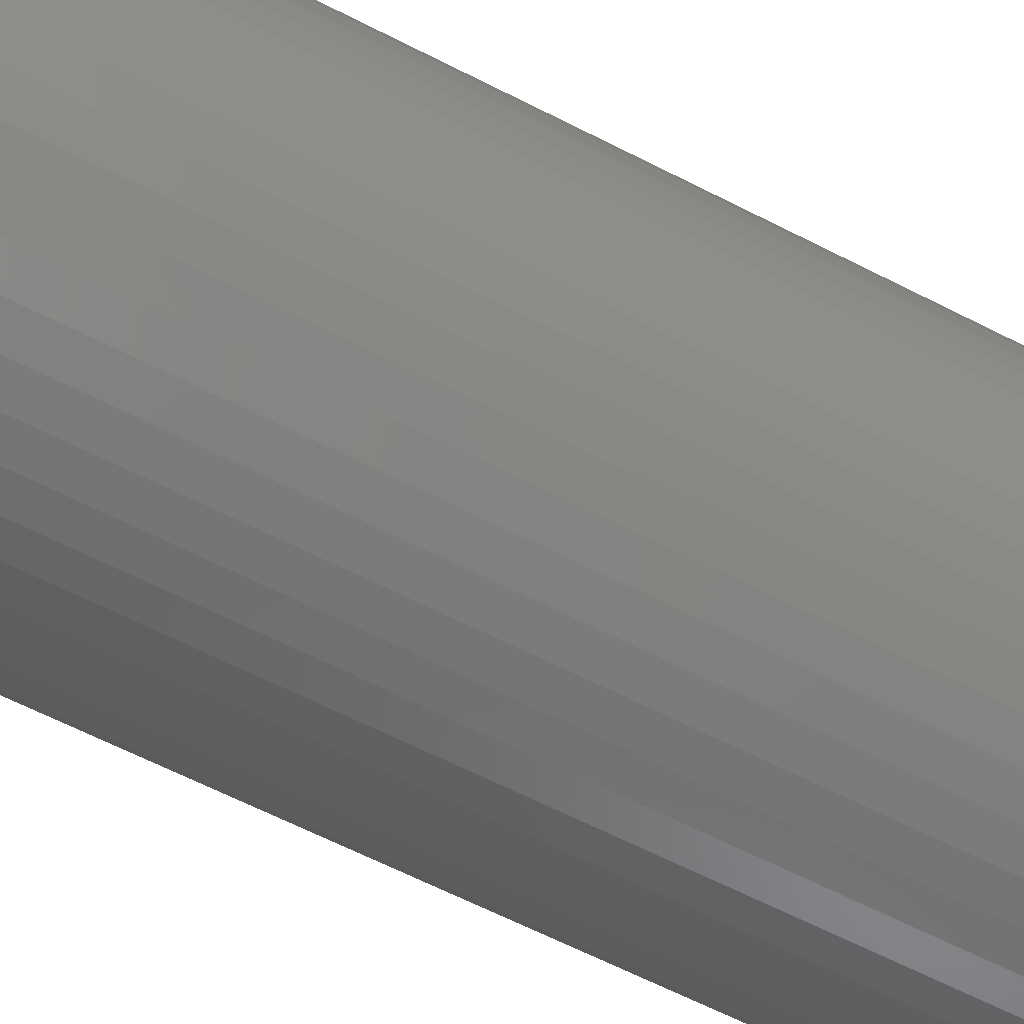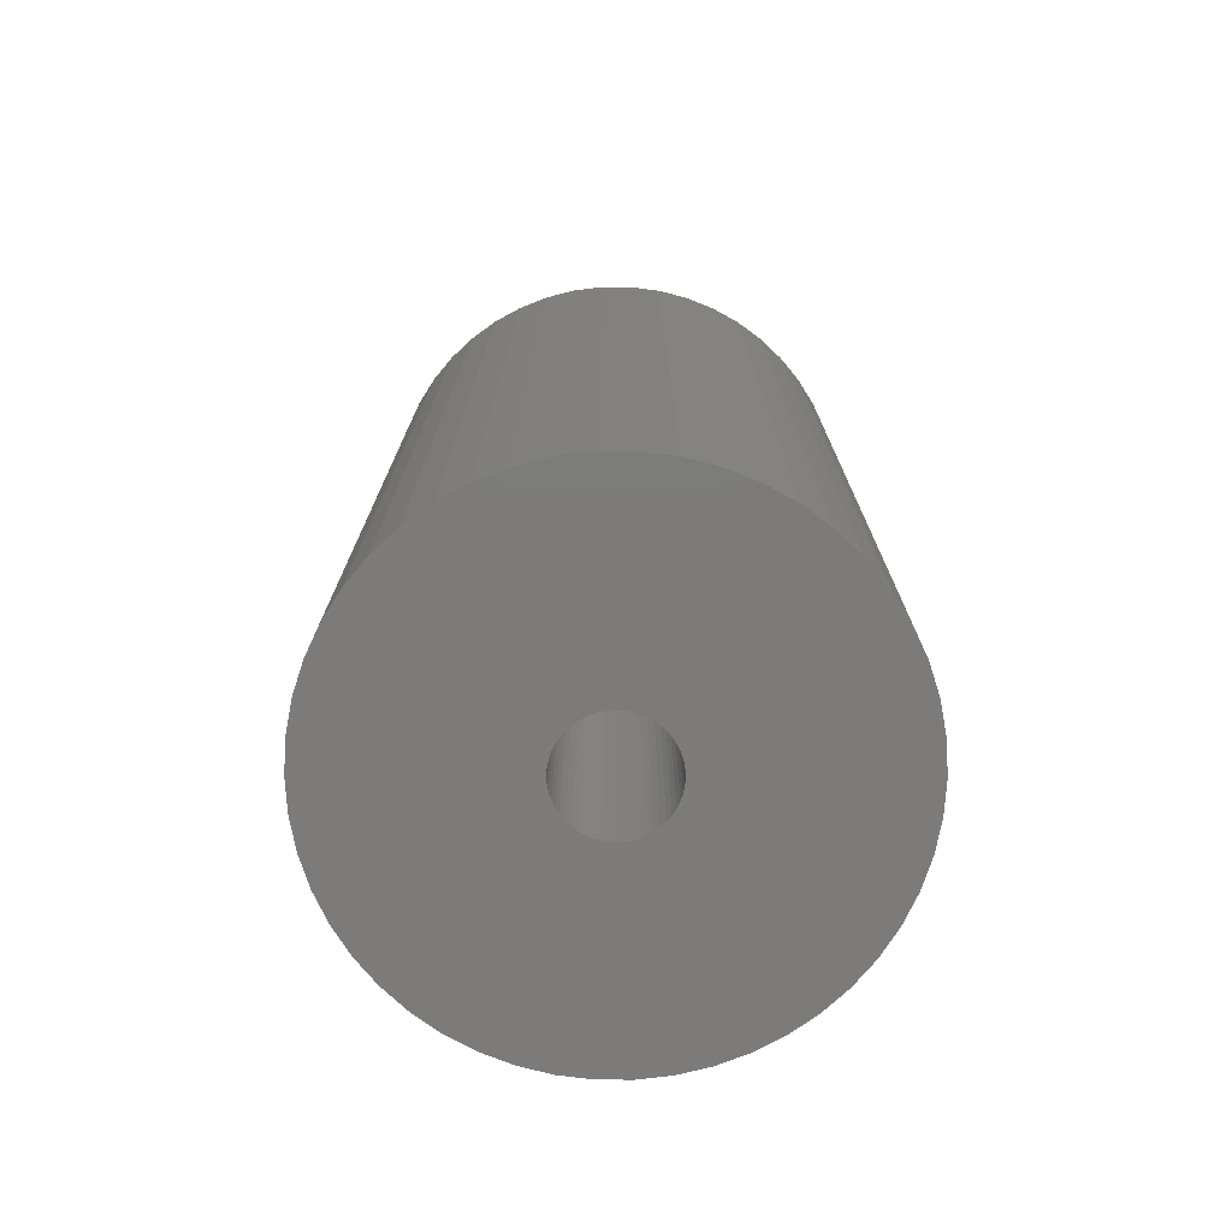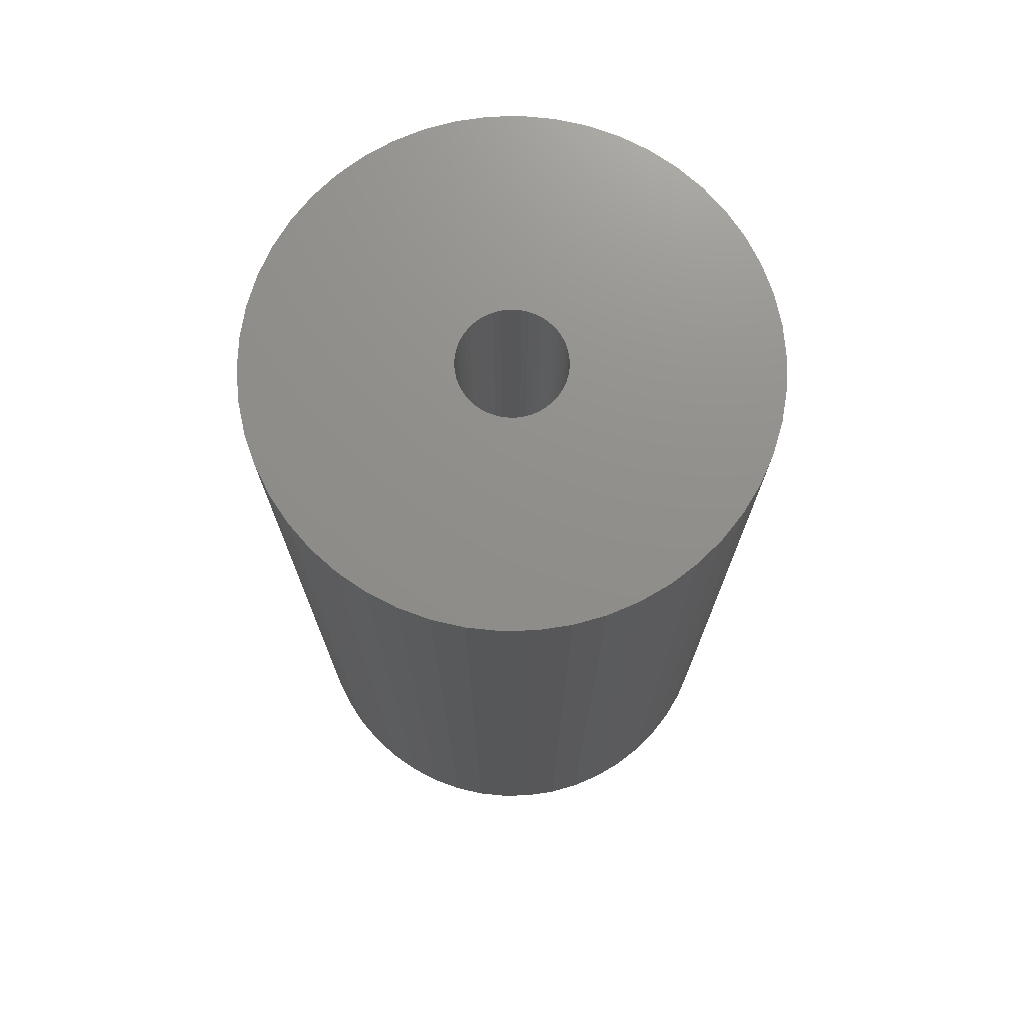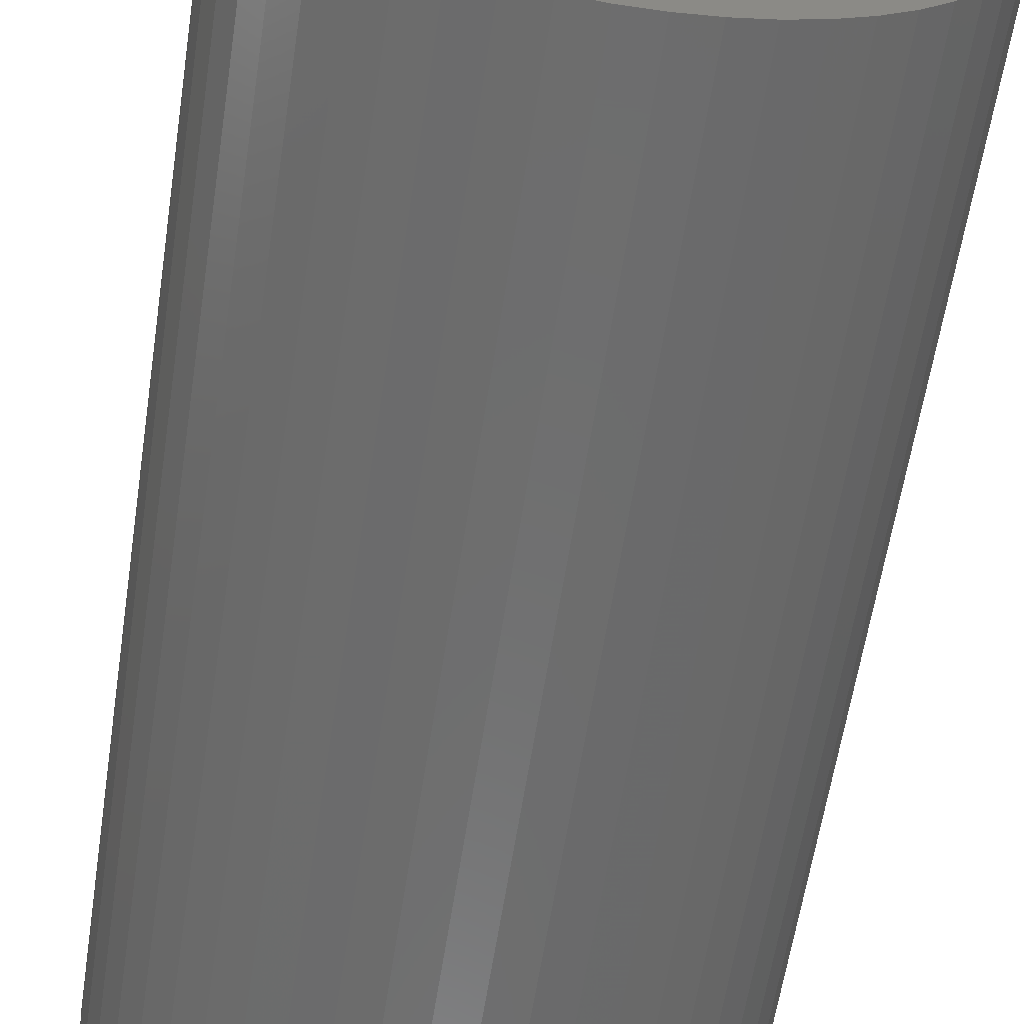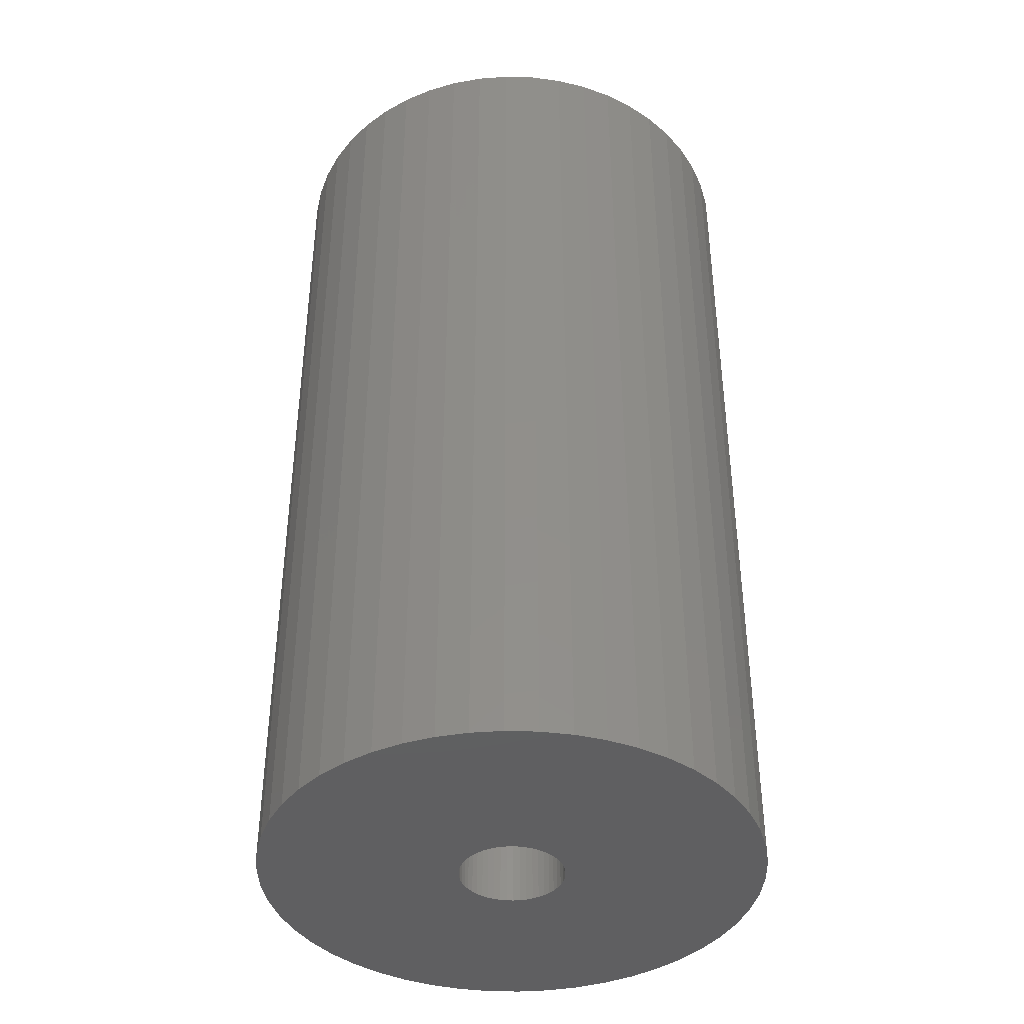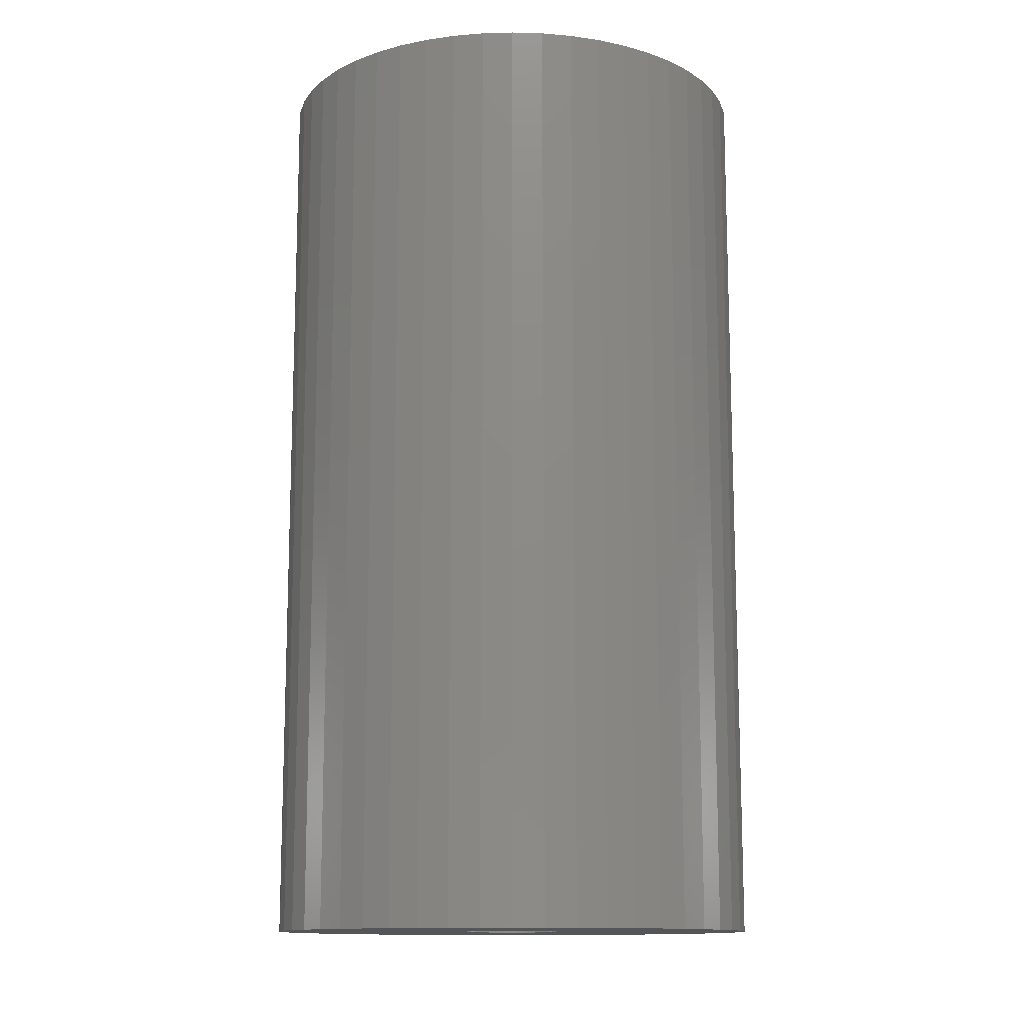
<metadata>
{"format":"stl","ext":"stl","renderer":"f3d","projection":"perspective","resolution":1024,"background":"white","views":[{"elev":-67.3,"azim":63.3,"up":"+Y"},{"elev":-74.9,"azim":-93.8,"up":"+Z"},{"elev":73.1,"azim":-95.0,"up":"+Z"},{"elev":-59.8,"azim":171.4,"up":"+Y"},{"elev":-40.2,"azim":48.4,"up":"+Z"},{"elev":-12.8,"azim":-3.7,"up":"+Z"}]}
</metadata>
<code>
# stl→obj: 200 verts, 400 faces
v 25 0 46.5
v 24.8 3.133 -46.5
v 24.8 3.133 46.5
v 25 0 -46.5
v -25 0 -46.5
v -24.8 3.133 46.5
v -24.8 3.133 -46.5
v -25 0 46.5
v 1.57 24.95 -46.5
v -1.57 24.95 46.5
v 1.57 24.95 46.5
v -1.57 24.95 -46.5
v -1.57 -24.95 -46.5
v 1.57 -24.95 46.5
v -1.57 -24.95 46.5
v 1.57 -24.95 -46.5
v 18.22 17.11 -46.5
v 15.94 19.26 46.5
v 18.22 17.11 46.5
v 15.94 19.26 -46.5
v -15.94 19.26 -46.5
v -18.22 17.11 46.5
v -15.94 19.26 46.5
v -18.22 17.11 -46.5
v -7.725 23.78 -46.5
v -10.64 22.62 46.5
v -7.725 23.78 46.5
v -10.64 22.62 -46.5
v 23.24 9.203 46.5
v 21.91 12.04 -46.5
v 21.91 12.04 46.5
v 23.24 9.203 -46.5
v 24.21 6.217 -46.5
v 24.21 6.217 46.5
v 20.23 14.69 -46.5
v 20.23 14.69 46.5
v 10.64 22.62 -46.5
v 7.725 23.78 46.5
v 10.64 22.62 46.5
v 7.725 23.78 -46.5
v 4.685 24.56 46.5
v 4.685 24.56 -46.5
v 13.4 21.11 -46.5
v 13.4 21.11 46.5
v -23.24 9.203 -46.5
v -21.91 12.04 46.5
v -21.91 12.04 -46.5
v -23.24 9.203 46.5
v -20.23 14.69 -46.5
v -20.23 14.69 46.5
v -24.21 6.217 -46.5
v -24.21 6.217 46.5
v -4.685 24.56 46.5
v -4.685 24.56 -46.5
v 4.685 -24.56 46.5
v 4.685 -24.56 -46.5
v 5.25 0 46.5
v 5.209 0.658 46.5
v 24.8 -3.133 46.5
v 5.085 1.306 46.5
v 5.209 -0.658 46.5
v 4.881 1.933 46.5
v 24.21 -6.217 46.5
v 4.601 2.529 46.5
v 5.085 -1.306 46.5
v 4.247 3.086 46.5
v 23.24 -9.203 46.5
v 3.827 3.594 46.5
v 4.881 -1.933 46.5
v 3.346 4.045 46.5
v 21.91 -12.04 46.5
v 2.813 4.433 46.5
v 4.601 -2.529 46.5
v 2.235 4.75 46.5
v 20.23 -14.69 46.5
v 4.247 -3.086 46.5
v 1.622 4.993 46.5
v 0.9838 5.157 46.5
v 0.3296 5.24 46.5
v -0.3296 5.24 46.5
v -0.9838 5.157 46.5
v -1.622 4.993 46.5
v -2.235 4.75 46.5
v -2.813 4.433 46.5
v -13.4 21.11 46.5
v -3.346 4.045 46.5
v -3.827 3.594 46.5
v -4.247 3.086 46.5
v 18.22 -17.11 46.5
v 3.827 -3.594 46.5
v 15.94 -19.26 46.5
v 3.346 -4.045 46.5
v 13.4 -21.11 46.5
v 2.813 -4.433 46.5
v 10.64 -22.62 46.5
v 2.235 -4.75 46.5
v 7.725 -23.78 46.5
v 1.622 -4.993 46.5
v 0.9838 -5.157 46.5
v 0.3296 -5.24 46.5
v -0.3296 -5.24 46.5
v -0.9838 -5.157 46.5
v -4.685 -24.56 46.5
v -1.622 -4.993 46.5
v -7.725 -23.78 46.5
v -2.235 -4.75 46.5
v -10.64 -22.62 46.5
v -2.813 -4.433 46.5
v -13.4 -21.11 46.5
v -3.346 -4.045 46.5
v -15.94 -19.26 46.5
v -3.827 -3.594 46.5
v -18.22 -17.11 46.5
v -4.247 -3.086 46.5
v -20.23 -14.69 46.5
v -4.601 -2.529 46.5
v -21.91 -12.04 46.5
v -4.881 -1.933 46.5
v -23.24 -9.203 46.5
v -5.085 -1.306 46.5
v -24.21 -6.217 46.5
v -5.209 -0.658 46.5
v -24.8 -3.133 46.5
v -5.25 0 46.5
v -4.601 2.529 46.5
v -4.881 1.933 46.5
v -5.085 1.306 46.5
v -5.209 0.658 46.5
v -13.4 21.11 -46.5
v 24.8 -3.133 -46.5
v 24.21 -6.217 -46.5
v -21.91 -12.04 -46.5
v -23.24 -9.203 -46.5
v 5.25 0 -46.5
v 5.209 -0.658 -46.5
v 5.085 -1.306 -46.5
v 23.24 -9.203 -46.5
v 5.209 0.658 -46.5
v 4.881 -1.933 -46.5
v 21.91 -12.04 -46.5
v 4.601 -2.529 -46.5
v 20.23 -14.69 -46.5
v 5.085 1.306 -46.5
v 4.247 -3.086 -46.5
v 18.22 -17.11 -46.5
v 3.827 -3.594 -46.5
v 15.94 -19.26 -46.5
v 4.881 1.933 -46.5
v 3.346 -4.045 -46.5
v 13.4 -21.11 -46.5
v 2.813 -4.433 -46.5
v 10.64 -22.62 -46.5
v 4.601 2.529 -46.5
v 2.235 -4.75 -46.5
v 7.725 -23.78 -46.5
v 4.247 3.086 -46.5
v 1.622 -4.993 -46.5
v 0.9838 -5.157 -46.5
v 0.3296 -5.24 -46.5
v -0.3296 -5.24 -46.5
v -0.9838 -5.157 -46.5
v -4.685 -24.56 -46.5
v -1.622 -4.993 -46.5
v -7.725 -23.78 -46.5
v -2.235 -4.75 -46.5
v -10.64 -22.62 -46.5
v -2.813 -4.433 -46.5
v -13.4 -21.11 -46.5
v -3.346 -4.045 -46.5
v -15.94 -19.26 -46.5
v -3.827 -3.594 -46.5
v -18.22 -17.11 -46.5
v -4.247 -3.086 -46.5
v -20.23 -14.69 -46.5
v 3.827 3.594 -46.5
v 3.346 4.045 -46.5
v 2.813 4.433 -46.5
v 2.235 4.75 -46.5
v 1.622 4.993 -46.5
v 0.9838 5.157 -46.5
v 0.3296 5.24 -46.5
v -0.3296 5.24 -46.5
v -0.9838 5.157 -46.5
v -1.622 4.993 -46.5
v -2.235 4.75 -46.5
v -2.813 4.433 -46.5
v -3.346 4.045 -46.5
v -3.827 3.594 -46.5
v -4.247 3.086 -46.5
v -4.601 2.529 -46.5
v -4.881 1.933 -46.5
v -5.085 1.306 -46.5
v -5.209 0.658 -46.5
v -5.25 0 -46.5
v -4.601 -2.529 -46.5
v -4.881 -1.933 -46.5
v -5.085 -1.306 -46.5
v -24.21 -6.217 -46.5
v -5.209 -0.658 -46.5
v -24.8 -3.133 -46.5
f 1 2 3
f 2 1 4
f 5 6 7
f 6 5 8
f 9 10 11
f 10 9 12
f 13 14 15
f 14 13 16
f 17 18 19
f 18 17 20
f 21 22 23
f 22 21 24
f 25 26 27
f 26 25 28
f 29 30 31
f 30 29 32
f 3 33 34
f 33 3 2
f 31 35 36
f 35 31 30
f 37 38 39
f 38 37 40
f 40 41 38
f 41 40 42
f 43 39 44
f 39 43 37
f 45 46 47
f 46 45 48
f 49 22 24
f 22 49 50
f 51 48 45
f 48 51 52
f 12 53 10
f 53 12 54
f 16 55 14
f 55 16 56
f 34 32 29
f 32 34 33
f 36 17 19
f 17 36 35
f 42 11 41
f 11 42 9
f 20 44 18
f 44 20 43
f 47 50 49
f 50 47 46
f 7 52 51
f 52 7 6
f 57 1 3
f 58 3 34
f 1 57 59
f 60 34 29
f 61 59 57
f 62 29 31
f 59 61 63
f 64 31 36
f 65 63 61
f 66 36 19
f 63 65 67
f 68 19 18
f 69 67 65
f 70 18 44
f 67 69 71
f 72 44 39
f 73 71 69
f 74 39 38
f 71 73 75
f 76 75 73
f 3 58 57
f 34 60 58
f 29 62 60
f 77 38 41
f 31 64 62
f 36 66 64
f 19 68 66
f 18 70 68
f 44 72 70
f 39 74 72
f 38 77 74
f 78 41 11
f 41 78 77
f 11 79 78
f 11 80 79
f 10 80 11
f 80 10 81
f 53 81 10
f 81 53 82
f 27 82 53
f 82 27 83
f 26 83 27
f 83 26 84
f 85 84 26
f 84 85 86
f 23 86 85
f 86 23 87
f 22 87 23
f 87 22 88
f 50 88 22
f 75 76 89
f 90 89 76
f 89 90 91
f 92 91 90
f 91 92 93
f 94 93 92
f 93 94 95
f 96 95 94
f 95 96 97
f 98 97 96
f 97 98 55
f 99 55 98
f 55 99 14
f 100 14 99
f 101 14 100
f 15 101 102
f 101 15 14
f 103 102 104
f 105 104 106
f 107 106 108
f 109 108 110
f 111 110 112
f 113 112 114
f 115 114 116
f 102 103 15
f 117 116 118
f 119 118 120
f 121 120 122
f 123 122 124
f 88 50 125
f 104 105 103
f 46 125 50
f 106 107 105
f 125 46 126
f 108 109 107
f 48 126 46
f 110 111 109
f 126 48 127
f 112 113 111
f 52 127 48
f 114 115 113
f 127 52 128
f 116 117 115
f 6 128 52
f 118 119 117
f 128 6 124
f 120 121 119
f 8 124 6
f 122 123 121
f 124 8 123
f 28 85 26
f 85 28 129
f 129 23 85
f 23 129 21
f 54 27 53
f 27 54 25
f 59 4 1
f 4 59 130
f 63 130 59
f 130 63 131
f 132 119 133
f 119 132 117
f 134 4 130
f 135 130 131
f 4 134 2
f 136 131 137
f 138 2 134
f 139 137 140
f 2 138 33
f 141 140 142
f 143 33 138
f 144 142 145
f 33 143 32
f 146 145 147
f 148 32 143
f 149 147 150
f 32 148 30
f 151 150 152
f 153 30 148
f 154 152 155
f 30 153 35
f 156 35 153
f 130 135 134
f 131 136 135
f 137 139 136
f 157 155 56
f 140 141 139
f 142 144 141
f 145 146 144
f 147 149 146
f 150 151 149
f 152 154 151
f 155 157 154
f 158 56 16
f 56 158 157
f 16 159 158
f 16 160 159
f 13 160 16
f 160 13 161
f 162 161 13
f 161 162 163
f 164 163 162
f 163 164 165
f 166 165 164
f 165 166 167
f 168 167 166
f 167 168 169
f 170 169 168
f 169 170 171
f 172 171 170
f 171 172 173
f 174 173 172
f 35 156 17
f 175 17 156
f 17 175 20
f 176 20 175
f 20 176 43
f 177 43 176
f 43 177 37
f 178 37 177
f 37 178 40
f 179 40 178
f 40 179 42
f 180 42 179
f 42 180 9
f 181 9 180
f 182 9 181
f 12 182 183
f 182 12 9
f 54 183 184
f 25 184 185
f 28 185 186
f 129 186 187
f 21 187 188
f 24 188 189
f 49 189 190
f 183 54 12
f 47 190 191
f 45 191 192
f 51 192 193
f 7 193 194
f 173 174 195
f 184 25 54
f 132 195 174
f 185 28 25
f 195 132 196
f 186 129 28
f 133 196 132
f 187 21 129
f 196 133 197
f 188 24 21
f 198 197 133
f 189 49 24
f 197 198 199
f 190 47 49
f 200 199 198
f 191 45 47
f 199 200 194
f 192 51 45
f 5 194 200
f 193 7 51
f 194 5 7
f 152 93 95
f 93 152 150
f 71 137 67
f 137 71 140
f 133 121 198
f 121 133 119
f 147 89 91
f 89 147 145
f 155 95 97
f 95 155 152
f 56 97 55
f 97 56 155
f 75 140 71
f 140 75 142
f 89 142 75
f 142 89 145
f 67 131 63
f 131 67 137
f 162 15 103
f 15 162 13
f 166 105 107
f 105 166 164
f 164 103 105
f 103 164 162
f 172 115 174
f 115 172 113
f 172 111 113
f 111 172 170
f 198 123 200
f 123 198 121
f 200 8 5
f 8 200 123
f 150 91 93
f 91 150 147
f 174 117 132
f 117 174 115
f 168 107 109
f 107 168 166
f 170 109 111
f 109 170 168
f 134 58 138
f 58 134 57
f 124 193 128
f 193 124 194
f 182 79 80
f 79 182 181
f 159 101 100
f 101 159 160
f 176 68 70
f 68 176 175
f 188 86 87
f 86 188 187
f 185 82 83
f 82 185 184
f 148 64 153
f 64 148 62
f 138 60 143
f 60 138 58
f 179 74 77
f 74 179 178
f 178 72 74
f 72 178 177
f 126 190 125
f 190 126 191
f 125 189 88
f 189 125 190
f 186 83 84
f 83 186 185
f 184 81 82
f 81 184 183
f 139 65 136
f 65 139 69
f 158 100 99
f 100 158 159
f 143 62 148
f 62 143 60
f 156 68 175
f 68 156 66
f 153 66 156
f 66 153 64
f 180 77 78
f 77 180 179
f 181 78 79
f 78 181 180
f 177 70 72
f 70 177 176
f 88 188 87
f 188 88 189
f 128 192 127
f 192 128 193
f 187 84 86
f 84 187 186
f 183 80 81
f 80 183 182
f 136 61 135
f 61 136 65
f 114 195 116
f 195 114 173
f 116 196 118
f 196 116 195
f 122 194 124
f 194 122 199
f 151 96 94
f 96 151 154
f 154 98 96
f 98 154 157
f 127 191 126
f 191 127 192
f 146 76 144
f 76 146 90
f 141 69 139
f 69 141 73
f 135 57 134
f 57 135 61
f 163 106 104
f 106 163 165
f 120 199 122
f 199 120 197
f 118 197 120
f 197 118 196
f 149 94 92
f 94 149 151
f 157 99 98
f 99 157 158
f 144 73 141
f 73 144 76
f 165 108 106
f 108 165 167
f 169 112 110
f 112 169 171
f 112 173 114
f 173 112 171
f 146 92 90
f 92 146 149
f 161 104 102
f 104 161 163
f 160 102 101
f 102 160 161
f 167 110 108
f 110 167 169

</code>
